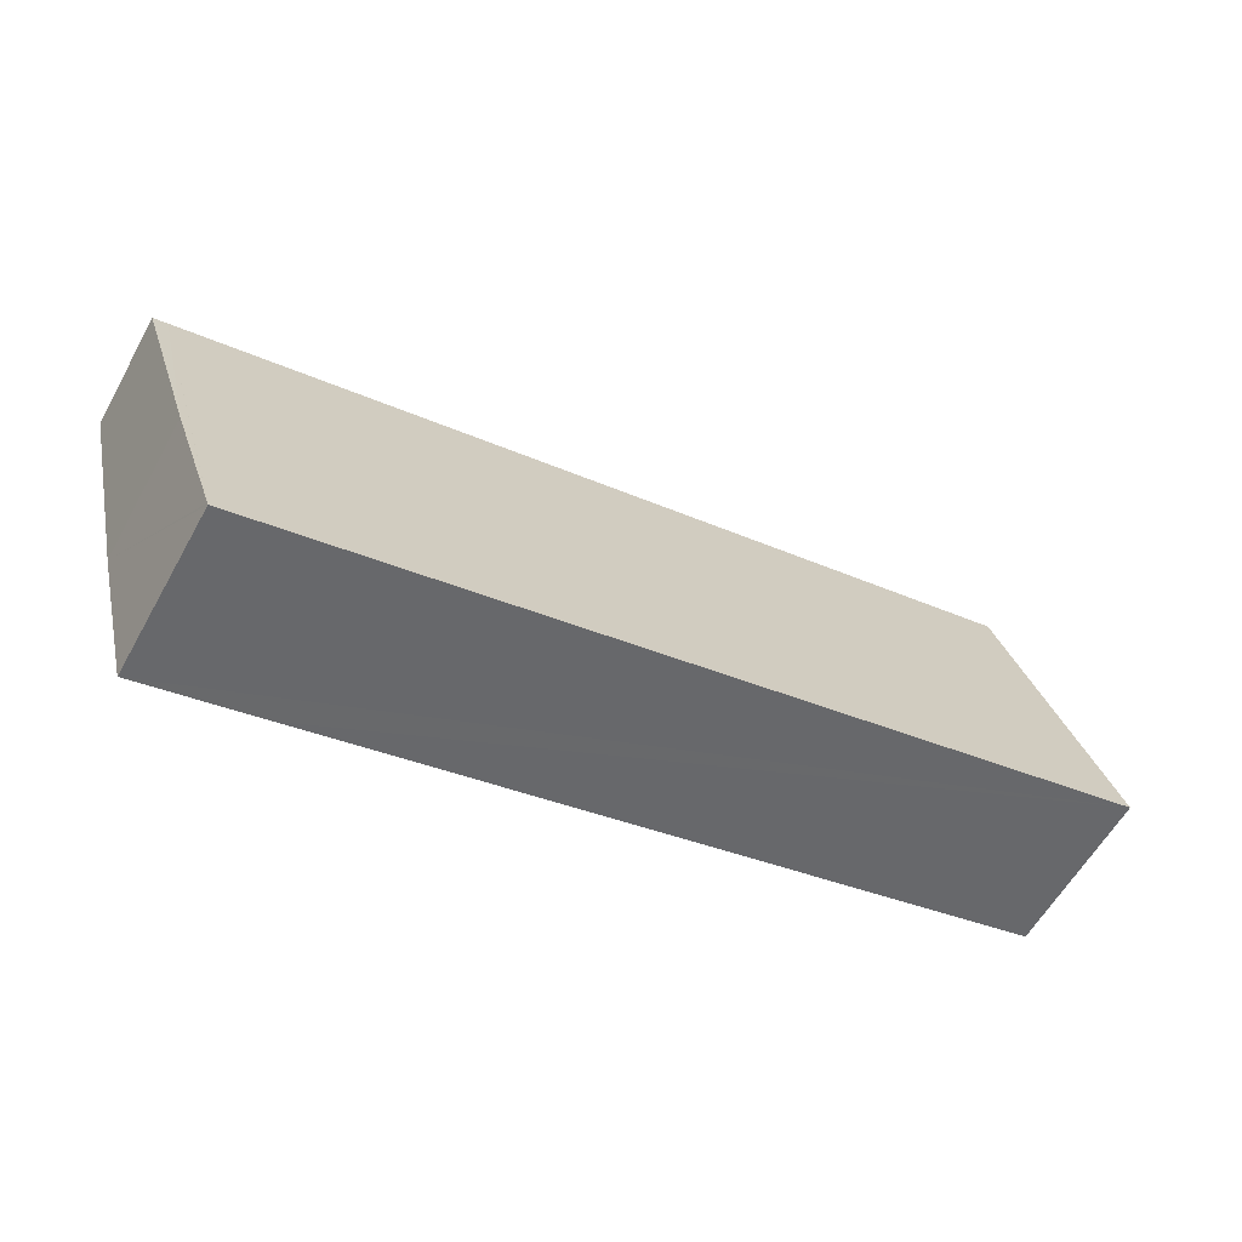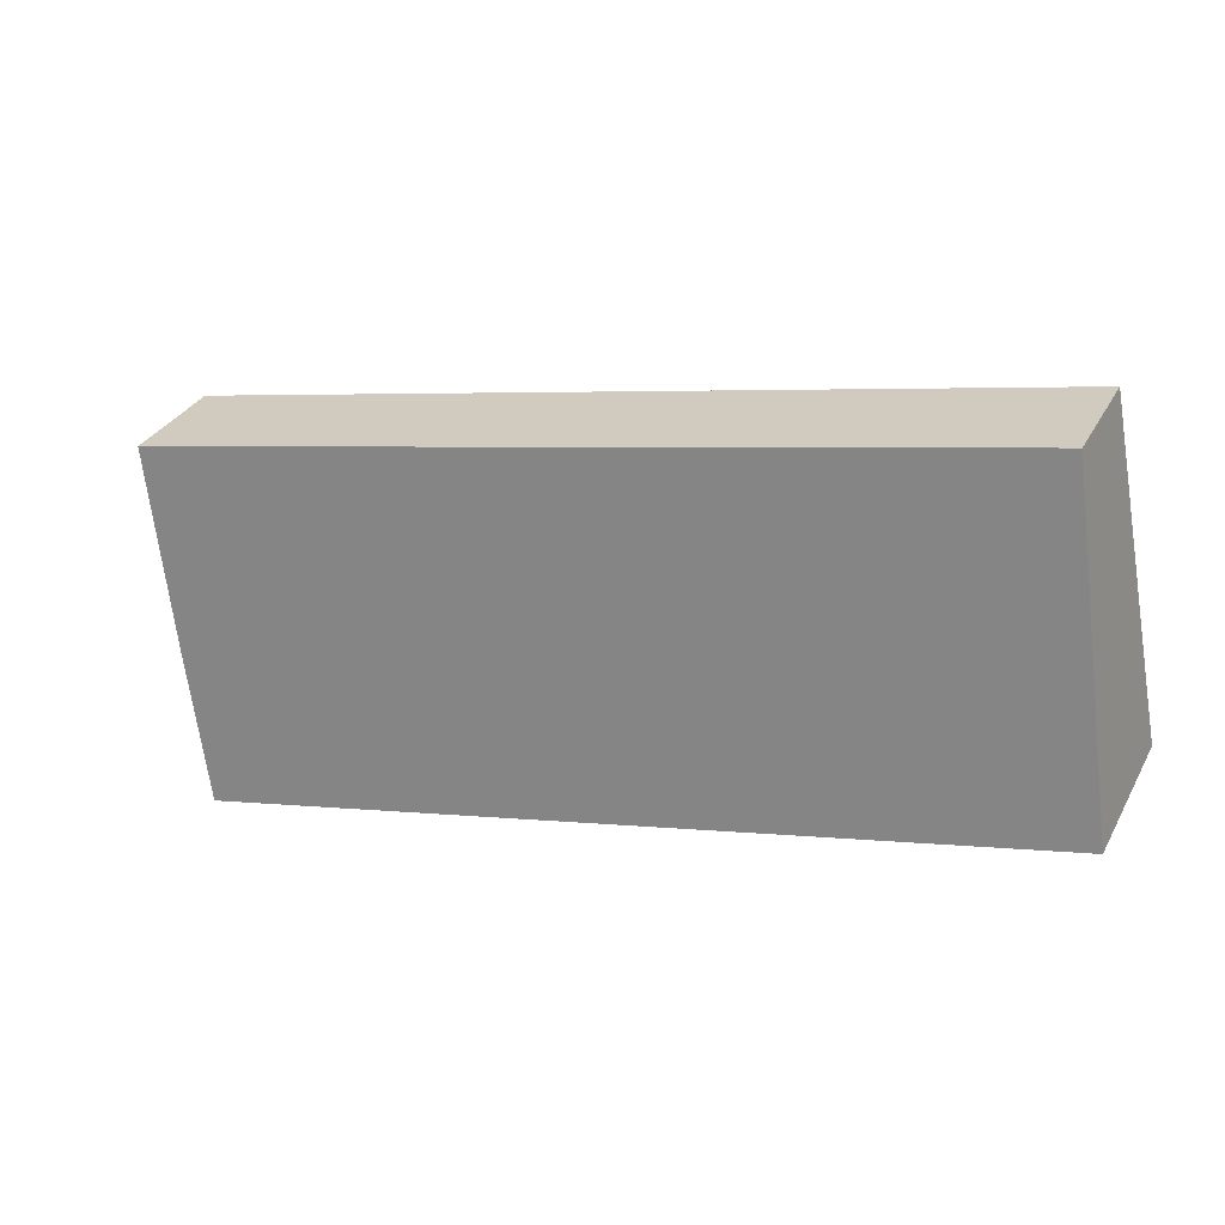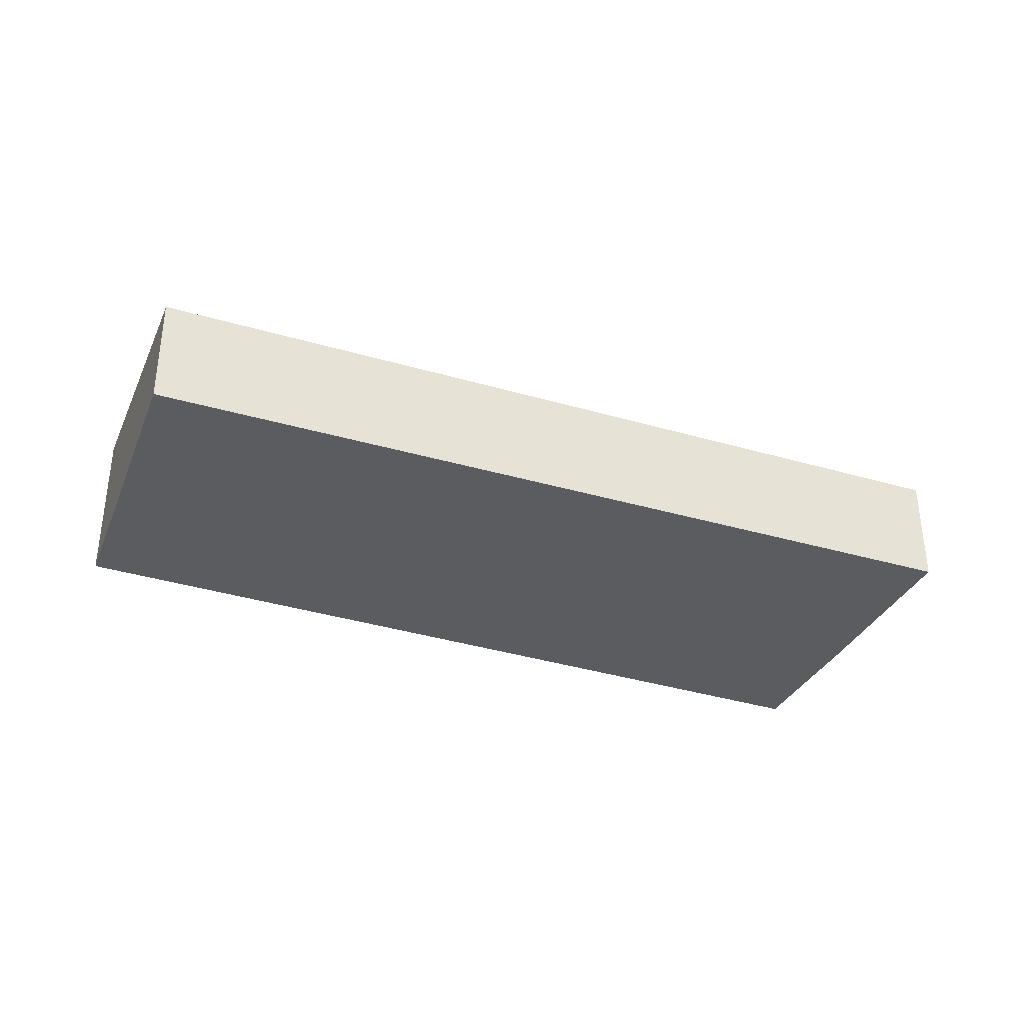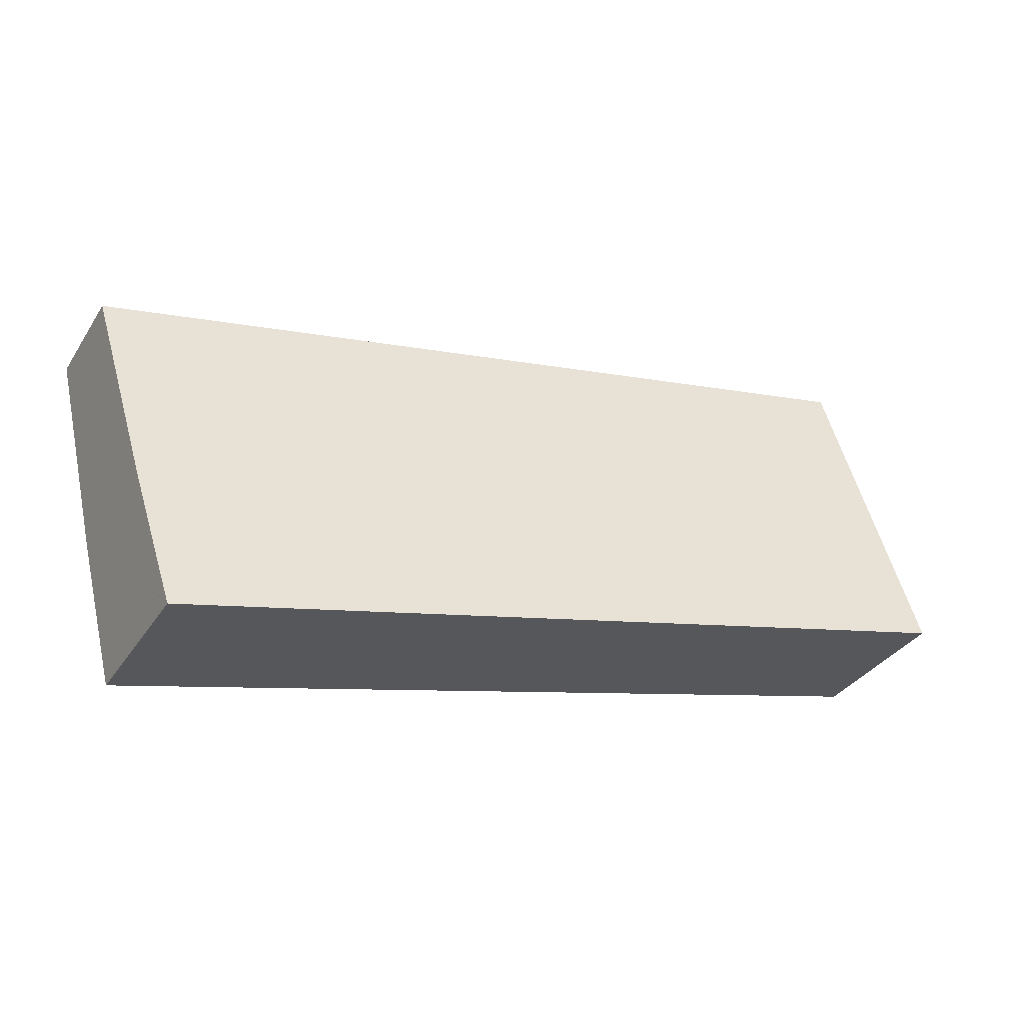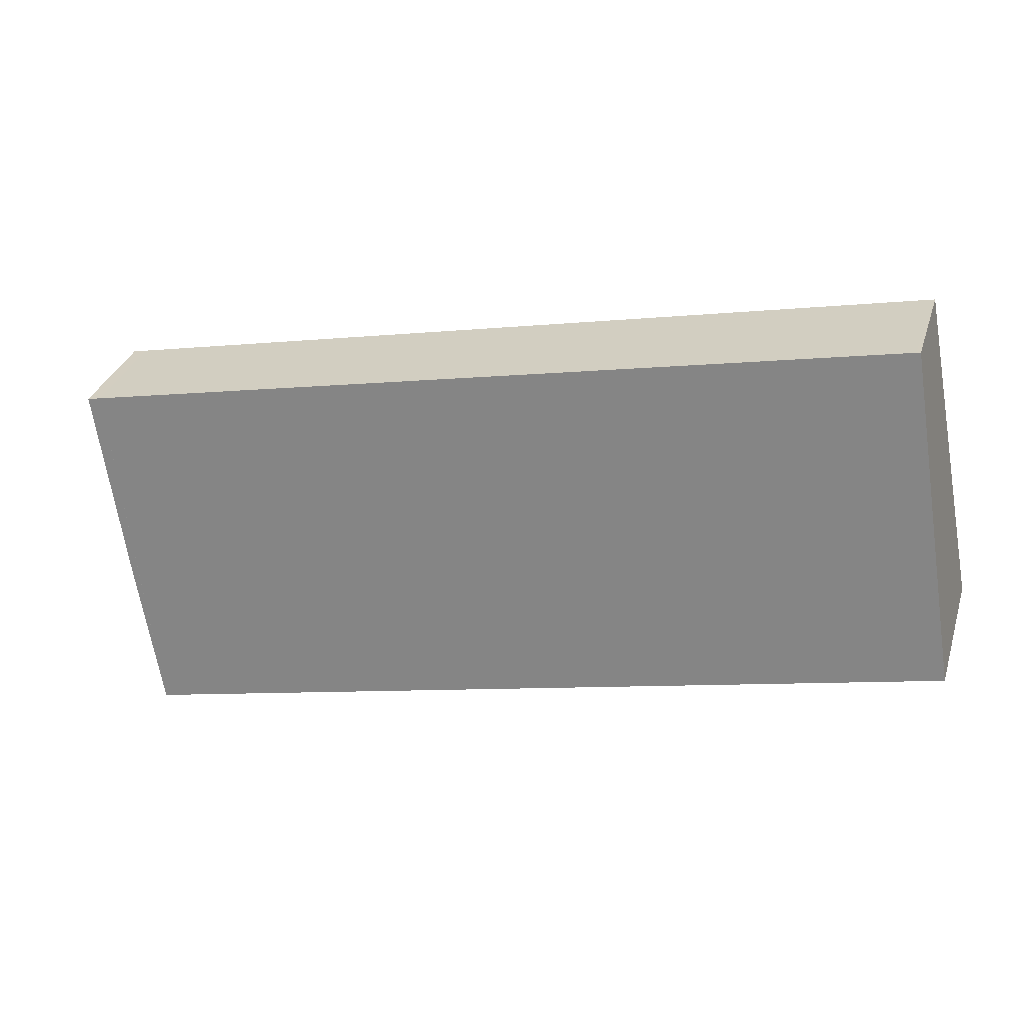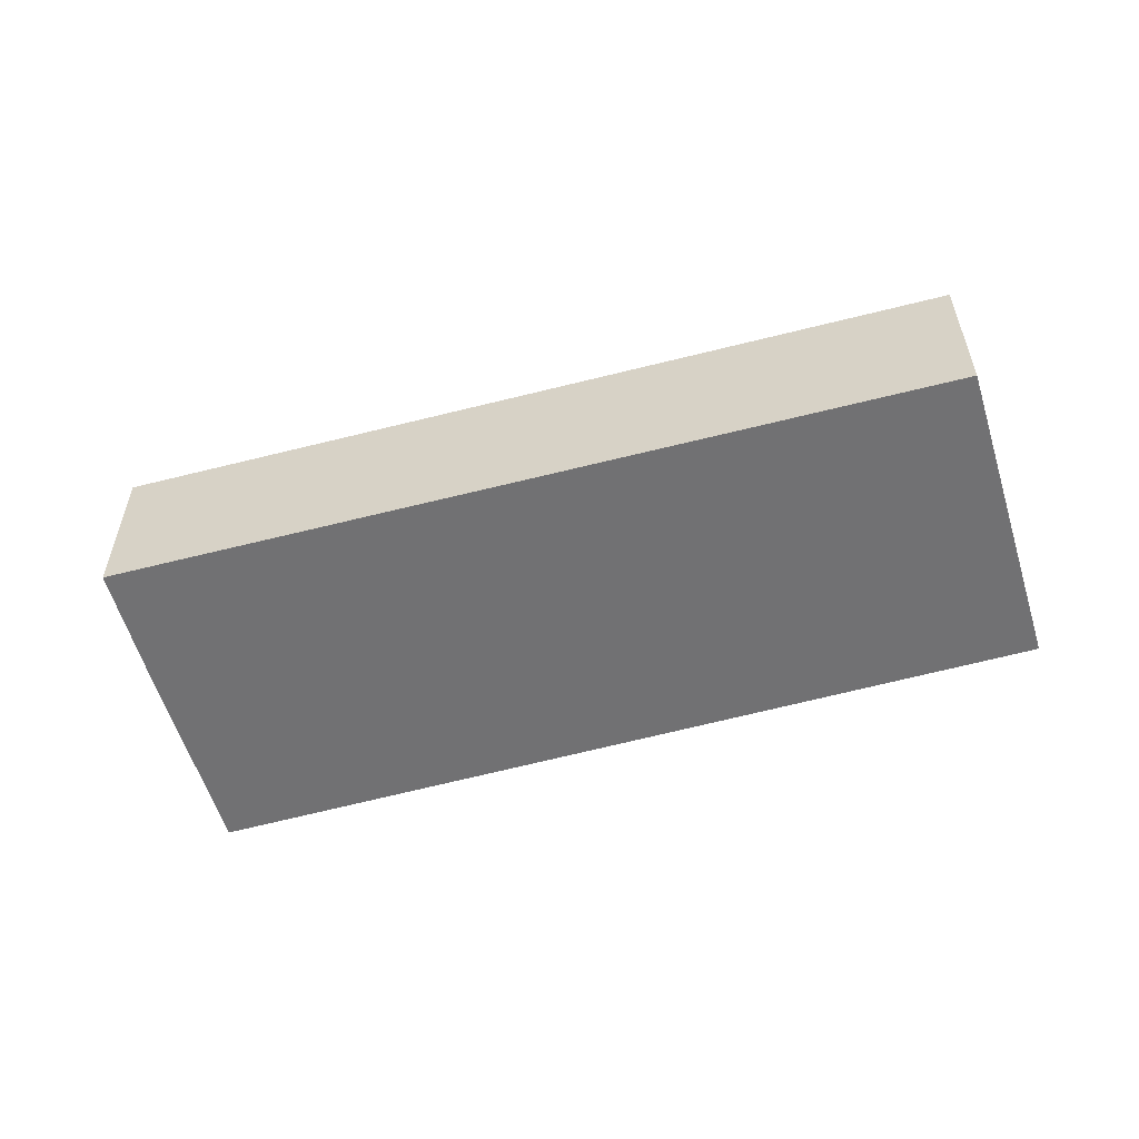
<metadata>
{"format":"obj","ext":"obj","renderer":"f3d","projection":"perspective","resolution":1024,"background":"white","views":[{"elev":-58.7,"azim":151.1,"up":"+Z"},{"elev":31.9,"azim":-155.6,"up":"+Z"},{"elev":-34.6,"azim":-9.2,"up":"+Y"},{"elev":-33.7,"azim":152.0,"up":"+Z"},{"elev":32.6,"azim":-163.4,"up":"+Z"},{"elev":-55.3,"azim":-151.3,"up":"+Y"}]}
</metadata>
<code>
v  0.73 2.27 3.668
v  12.57 2.887 -3.017
v  0 2.844 1.741e-16
v  1.125 1.96 5.651
v  1.199 1.96 5.635
v  15.88 1.96 2.447
v  14.71 2.894 -3.529
v  14.72 2.887 -3.483
v  15.33 2.499 -1.029
v  16.05 2.007 2.095
v  16.12 1.96 2.395
v  0 0 0
v  0.73 -2.246e-16 3.668
v  1.125 -3.46e-16 5.651
v  1.199 -3.45e-16 5.635
v  15.88 -1.498e-16 2.447
v  16.12 -1.467e-16 2.395
v  15.33 6.301e-17 -1.029
v  16.05 -1.283e-16 2.095
v  14.71 2.161e-16 -3.529
v  14.72 2.133e-16 -3.483
v  12.57 1.847e-16 -3.017
g defaultobject
f 1 2 3
f 2 1 4
f 2 4 5
f 2 5 6
f 2 6 7
f 7 6 8
f 8 6 9
f 9 6 10
f 10 6 11
f 12 1 3
f 1 12 13
f 1 13 4
f 4 13 14
f 14 5 4
f 5 14 6
f 6 14 15
f 6 15 16
f 6 16 11
f 11 16 17
f 17 10 11
f 10 17 9
f 9 17 18
f 18 17 19
f 18 8 9
f 8 18 7
f 7 18 20
f 20 18 21
f 20 2 7
f 2 20 3
f 3 20 22
f 3 22 12
f 16 19 17
f 19 16 18
f 18 16 15
f 18 15 21
f 21 15 20
f 20 15 22
f 22 15 12
f 12 15 14
f 12 14 13

</code>
